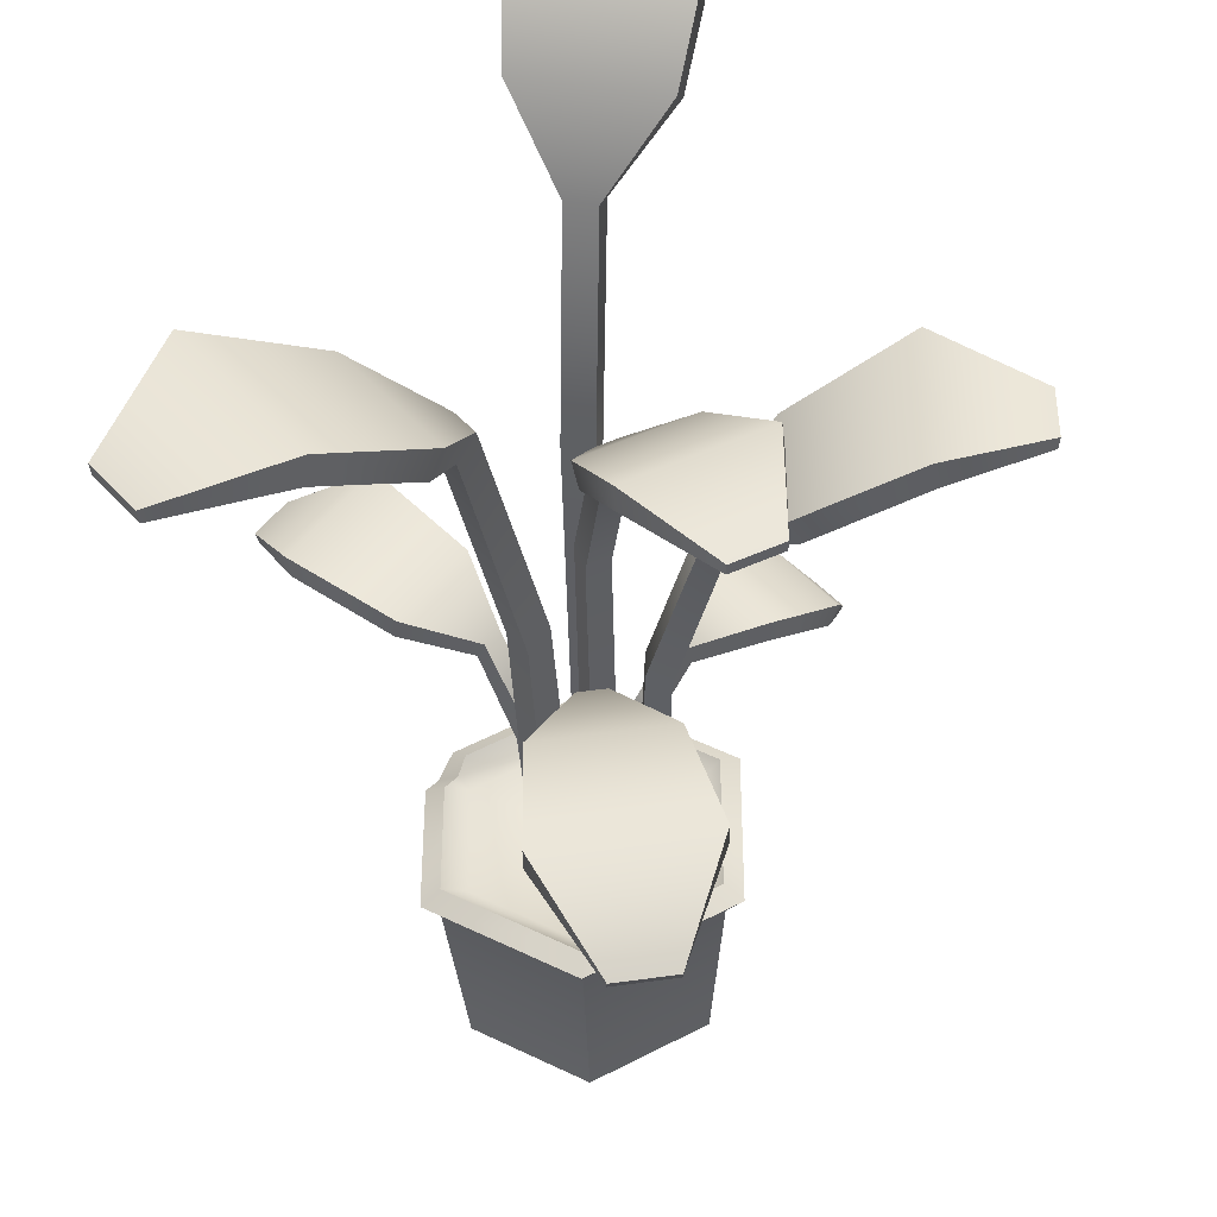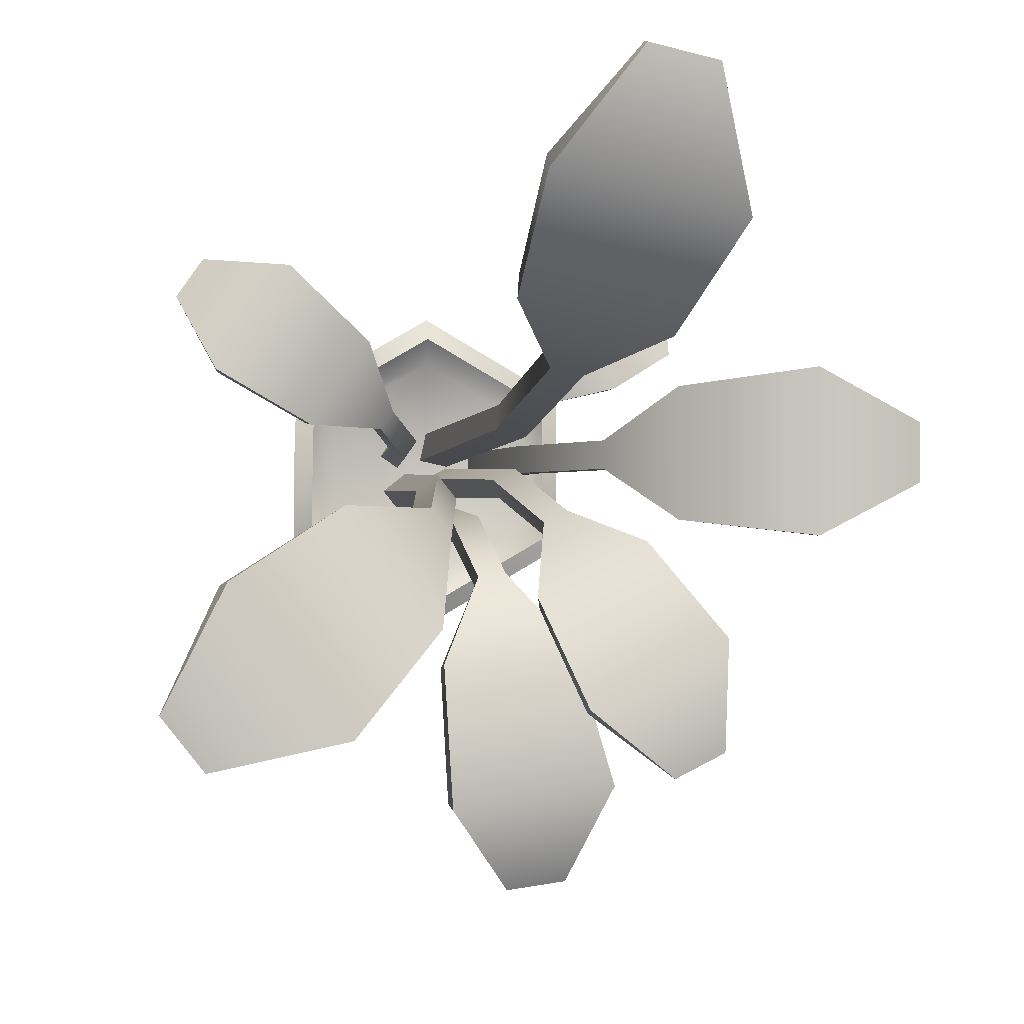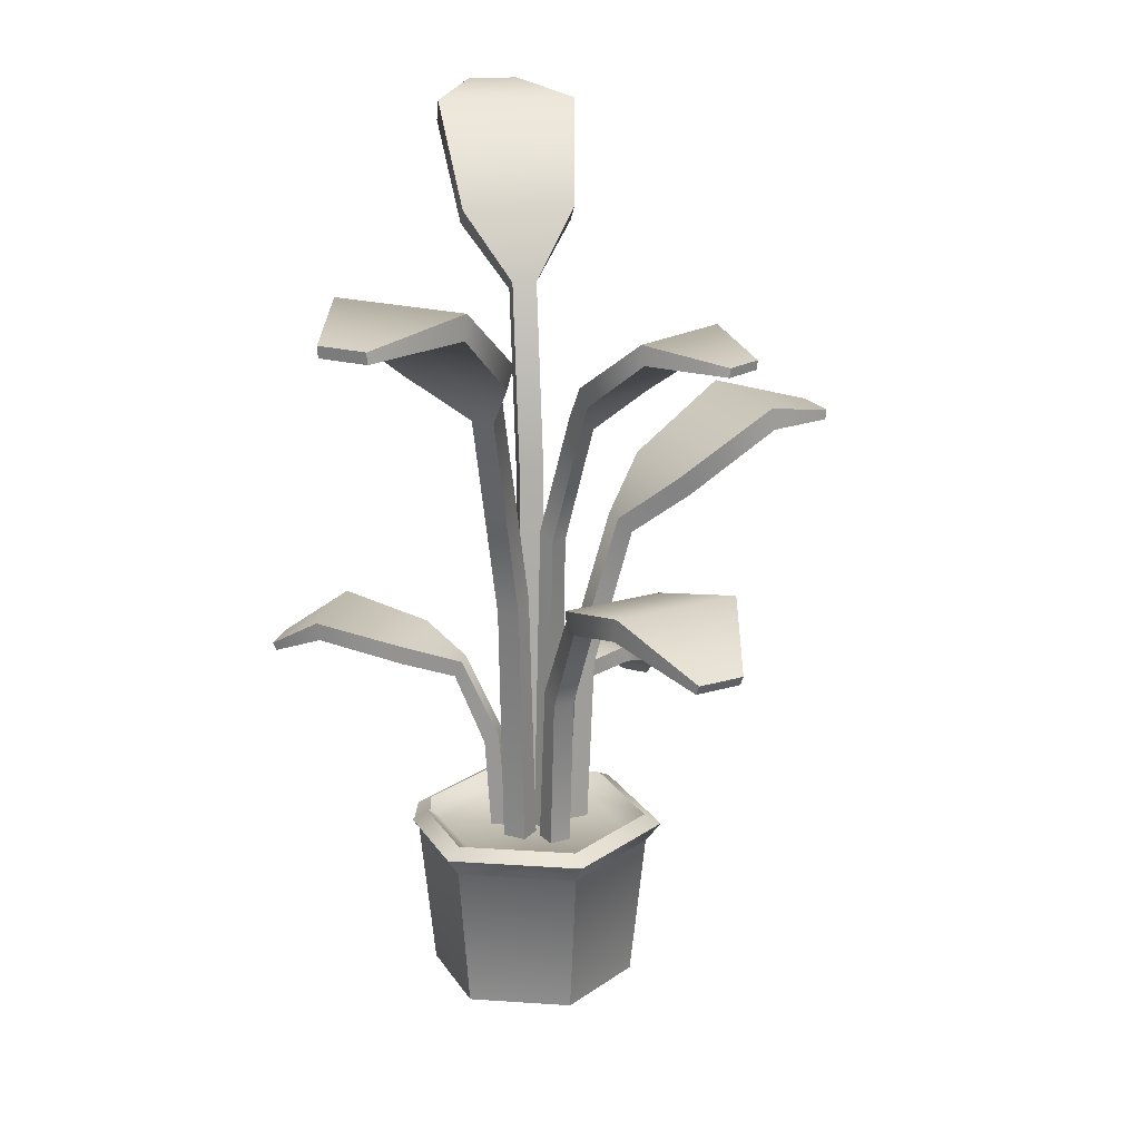
<metadata>
{"format":"obj","ext":"obj","renderer":"f3d","projection":"perspective","resolution":1024,"background":"white","views":[{"elev":-43.1,"azim":-178.3,"up":"+Z"},{"elev":-0.8,"azim":169.9,"up":"+Z"},{"elev":18.7,"azim":157.4,"up":"+Y"}]}
</metadata>
<code>
g SM_Prop_PotPlant_03
v 0.05014 0.1257 0.01736
v 0.04334 0.3169 -0.00132
v 0.03842 0.1257 0.002587
v 0.05506 0.3169 0.01345
v 0.07068 0.4792 -0.02301
v 0.0824 0.4792 -0.008236
v 0.07931 0.5176 -0.07363
v 0.1337 0.5176 -0.00512
v 0.1306 0.5697 -0.1277
v 0.198 0.5697 -0.04279
v 0.2047 0.5635 -0.1425
v 0.2293 0.5635 -0.1115
v 0.2293 0.5635 -0.1115
v 0.2301 0.5724 -0.1121
v 0.2054 0.5724 -0.1432
v 0.2047 0.5635 -0.1425
v 0.04291 0.3263 0.02309
v 0.03536 0.1257 0.02908
v 0.02364 0.1257 0.01431
v 0.03119 0.3263 0.00832
v 0.07204 0.4927 -1.831e-05
v 0.06032 0.4927 -0.01479
v 0.126 0.5338 0.0009631
v 0.07164 0.5338 -0.06754
v 0.1953 0.5883 -0.0406
v 0.1279 0.5883 -0.1255
v 0.2301 0.5724 -0.1121
v 0.2054 0.5724 -0.1432
v 0.03842 0.1257 0.002587
v 0.03119 0.3263 0.00832
v 0.02364 0.1257 0.01431
v 0.04334 0.3169 -0.00132
v 0.06032 0.4927 -0.01479
v 0.07068 0.4792 -0.02301
v 0.07164 0.5338 -0.06754
v 0.07931 0.5176 -0.07363
v 0.1279 0.5883 -0.1255
v 0.1306 0.5697 -0.1277
v 0.2054 0.5724 -0.1432
v 0.2047 0.5635 -0.1425
v 0.03536 0.1257 0.02908
v 0.05506 0.3169 0.01345
v 0.05014 0.1257 0.01736
v 0.04291 0.3263 0.02309
v 0.0824 0.4792 -0.008236
v 0.07204 0.4927 -1.831e-05
v 0.1337 0.5176 -0.00512
v 0.126 0.5338 0.0009631
v 0.198 0.5697 -0.04279
v 0.1953 0.5883 -0.0406
v 0.2293 0.5635 -0.1115
v 0.2301 0.5724 -0.1121
v 0.04407 0.1257 0.05282
v 0.0559 0.1963 0.04404
v 0.05208 0.1257 0.04137
v 0.04788 0.1963 0.05549
v 0.07539 0.2513 0.05769
v 0.06737 0.2513 0.06914
v 0.1197 0.2684 0.05771
v 0.08256 0.2684 0.1108
v 0.1772 0.2861 0.0884
v 0.131 0.2861 0.1543
v 0.1996 0.2647 0.1353
v 0.1827 0.2647 0.1593
v 0.1827 0.2647 0.1593
v 0.1852 0.2707 0.161
v 0.202 0.2707 0.1369
v 0.1996 0.2647 0.1353
v 0.03846 0.2033 0.0489
v 0.03261 0.1257 0.0448
v 0.04063 0.1257 0.03335
v 0.04648 0.2033 0.03744
v 0.06261 0.264 0.0658
v 0.07063 0.264 0.05435
v 0.08031 0.2821 0.1092
v 0.1175 0.2821 0.05613
v 0.1329 0.2999 0.1555
v 0.179 0.2999 0.08967
v 0.1852 0.2707 0.161
v 0.202 0.2707 0.1369
v 0.05208 0.1257 0.04137
v 0.04648 0.2033 0.03744
v 0.04063 0.1257 0.03335
v 0.0559 0.1963 0.04404
v 0.07063 0.264 0.05435
v 0.07539 0.2513 0.05769
v 0.1175 0.2821 0.05613
v 0.1197 0.2684 0.05771
v 0.179 0.2999 0.08967
v 0.1772 0.2861 0.0884
v 0.202 0.2707 0.1369
v 0.1996 0.2647 0.1353
v 0.03261 0.1257 0.0448
v 0.04788 0.1963 0.05549
v 0.04407 0.1257 0.05282
v 0.03846 0.2033 0.0489
v 0.06737 0.2513 0.06914
v 0.06261 0.264 0.0658
v 0.08256 0.2684 0.1108
v 0.08031 0.2821 0.1092
v 0.131 0.2861 0.1543
v 0.1329 0.2999 0.1555
v 0.1827 0.2647 0.1593
v 0.1852 0.2707 0.161
v 0.002305 0.1257 0.05275
v 0.01937 0.4117 0.06295
v 0.02072 0.1257 0.05681
v 0.0009509 0.4117 0.05889
v 0.01291 0.5531 0.09221
v -0.005504 0.5531 0.08815
v 0.04118 0.6016 0.1233
v -0.04421 0.6016 0.1044
v 0.03984 0.6742 0.1781
v -0.06605 0.6742 0.1547
v -0.007926 0.6894 0.2349
v -0.04661 0.6894 0.2263
v -0.04661 0.6894 0.2263
v -0.04621 0.6981 0.2245
v -0.007531 0.6981 0.2331
v -0.007926 0.6894 0.2349
v 0.004291 0.4211 0.04374
v 0.006367 0.1257 0.03433
v 0.02478 0.1257 0.0384
v 0.02271 0.4211 0.0478
v -0.001891 0.5618 0.07177
v 0.01652 0.5618 0.07583
v -0.04112 0.6139 0.09043
v 0.04427 0.6139 0.1093
v -0.06408 0.6907 0.1458
v 0.04181 0.6907 0.1691
v -0.04621 0.6981 0.2245
v -0.007531 0.6981 0.2331
v 0.02072 0.1257 0.05681
v 0.02271 0.4211 0.0478
v 0.02478 0.1257 0.0384
v 0.01937 0.4117 0.06295
v 0.01652 0.5618 0.07583
v 0.01291 0.5531 0.09221
v 0.04427 0.6139 0.1093
v 0.04118 0.6016 0.1233
v 0.04181 0.6907 0.1691
v 0.03984 0.6742 0.1781
v -0.007531 0.6981 0.2331
v -0.007926 0.6894 0.2349
v 0.006367 0.1257 0.03433
v 0.0009509 0.4117 0.05889
v 0.002305 0.1257 0.05275
v 0.004291 0.4211 0.04374
v -0.005504 0.5531 0.08815
v -0.001891 0.5618 0.07177
v -0.04421 0.6016 0.1044
v -0.04112 0.6139 0.09043
v -0.06605 0.6742 0.1547
v -0.06408 0.6907 0.1458
v -0.04661 0.6894 0.2263
v -0.04621 0.6981 0.2245
v -0.01928 0.1257 0.05494
v -0.01602 0.1963 0.06651
v -0.01238 0.1257 0.06361
v -0.02293 0.1963 0.05784
v -0.03588 0.2246 0.08231
v -0.04279 0.2246 0.07364
v -0.05424 0.232 0.1227
v -0.08625 0.232 0.08245
v -0.0814 0.222 0.1522
v -0.1211 0.222 0.1023
v -0.1127 0.1974 0.1512
v -0.1272 0.1974 0.133
v -0.1272 0.1974 0.133
v -0.1308 0.2021 0.1359
v -0.1164 0.2021 0.1541
v -0.1127 0.1974 0.1512
v -0.01393 0.2033 0.05068
v -0.008339 0.1257 0.04623
v -0.001436 0.1257 0.05491
v -0.007026 0.2033 0.05935
v -0.0409 0.2384 0.07213
v -0.034 0.2384 0.08081
v -0.08688 0.246 0.08295
v -0.05487 0.246 0.1232
v -0.1262 0.2344 0.1064
v -0.08652 0.2344 0.1562
v -0.1308 0.2021 0.1359
v -0.1164 0.2021 0.1541
v -0.01238 0.1257 0.06361
v -0.007026 0.2033 0.05935
v -0.001436 0.1257 0.05491
v -0.01602 0.1963 0.06651
v -0.034 0.2384 0.08081
v -0.03588 0.2246 0.08231
v -0.05487 0.246 0.1232
v -0.05424 0.232 0.1227
v -0.08652 0.2344 0.1562
v -0.0814 0.222 0.1522
v -0.1164 0.2021 0.1541
v -0.1127 0.1974 0.1512
v -0.008339 0.1257 0.04623
v -0.02293 0.1963 0.05784
v -0.01928 0.1257 0.05494
v -0.01393 0.2033 0.05068
v -0.04279 0.2246 0.07364
v -0.0409 0.2384 0.07213
v -0.08625 0.232 0.08245
v -0.08688 0.246 0.08295
v -0.1211 0.222 0.1023
v -0.1262 0.2344 0.1064
v -0.1272 0.1974 0.133
v -0.1308 0.2021 0.1359
v -0.0262 0.1257 0.02627
v -0.03198 0.2583 0.04364
v -0.0262 0.1257 0.04364
v -0.03198 0.2583 0.02627
v -0.06411 0.3644 0.04364
v -0.06411 0.3644 0.02627
v -0.0993 0.3997 0.07521
v -0.0993 0.3997 -0.005299
v -0.1673 0.4477 0.08487
v -0.1673 0.4477 -0.01496
v -0.2291 0.442 0.05319
v -0.2291 0.442 0.01672
v -0.2291 0.442 0.01672
v -0.2301 0.4501 0.01672
v -0.2301 0.4501 0.05319
v -0.2291 0.442 0.05319
v -0.0177 0.2669 0.02627
v -0.008833 0.1257 0.02627
v -0.008833 0.1257 0.04364
v -0.0177 0.2669 0.04364
v -0.05194 0.3767 0.02627
v -0.05194 0.3767 0.04364
v -0.09029 0.4146 -0.005299
v -0.09029 0.4146 0.07521
v -0.164 0.4648 -0.01496
v -0.164 0.4648 0.08487
v -0.2301 0.4501 0.01672
v -0.2301 0.4501 0.05319
v -0.0262 0.1257 0.04364
v -0.0177 0.2669 0.04364
v -0.008833 0.1257 0.04364
v -0.03198 0.2583 0.04364
v -0.05194 0.3767 0.04364
v -0.06411 0.3644 0.04364
v -0.09029 0.4146 0.07521
v -0.0993 0.3997 0.07521
v -0.164 0.4648 0.08487
v -0.1673 0.4477 0.08487
v -0.2301 0.4501 0.05319
v -0.2291 0.442 0.05319
v -0.008833 0.1257 0.02627
v -0.03198 0.2583 0.02627
v -0.0262 0.1257 0.02627
v -0.0177 0.2669 0.02627
v -0.06411 0.3644 0.02627
v -0.05194 0.3767 0.02627
v -0.0993 0.3997 -0.005299
v -0.09029 0.4146 -0.005299
v -0.1673 0.4477 -0.01496
v -0.164 0.4648 -0.01496
v -0.2291 0.442 0.01672
v -0.2301 0.4501 0.01672
v 0.01369 0.1257 0.01257
v -0.002275 0.3695 0.01485
v 4.883e-06 0.1257 0.01941
v 0.01141 0.3695 0.008014
v -0.01494 0.4629 -0.01046
v -0.001255 0.4629 -0.0173
v -0.05367 0.4941 -0.02574
v 0.009757 0.4941 -0.05747
v -0.08807 0.5363 -0.0755
v -0.009415 0.5363 -0.1148
v -0.08748 0.5313 -0.1367
v -0.05875 0.5313 -0.1511
v -0.05875 0.5313 -0.1511
v -0.05911 0.5384 -0.1518
v -0.08784 0.5384 -0.1374
v -0.08748 0.5313 -0.1367
v 0.01703 0.3771 0.01927
v 0.02052 0.1257 0.02625
v 0.006847 0.1257 0.03309
v 0.003351 0.3771 0.02611
v 0.00354 0.4738 -0.00771
v -0.01014 0.4738 -0.0008704
v 0.01331 0.5071 -0.05036
v -0.05012 0.5071 -0.01864
v -0.008132 0.5513 -0.1123
v -0.08679 0.5513 -0.07294
v -0.05911 0.5384 -0.1518
v -0.08784 0.5384 -0.1374
v 4.883e-06 0.1257 0.01941
v 0.003351 0.3771 0.02611
v 0.006847 0.1257 0.03309
v -0.002275 0.3695 0.01485
v -0.01014 0.4738 -0.0008704
v -0.01494 0.4629 -0.01046
v -0.05012 0.5071 -0.01864
v -0.05367 0.4941 -0.02574
v -0.08679 0.5513 -0.07294
v -0.08807 0.5363 -0.0755
v -0.08784 0.5384 -0.1374
v -0.08748 0.5313 -0.1367
v 0.02052 0.1257 0.02625
v 0.01141 0.3695 0.008014
v 0.01369 0.1257 0.01257
v 0.01703 0.3771 0.01927
v -0.001255 0.4629 -0.0173
v 0.00354 0.4738 -0.00771
v 0.009757 0.4941 -0.05747
v 0.01331 0.5071 -0.05036
v -0.009415 0.5363 -0.1148
v -0.008132 0.5513 -0.1123
v -0.05875 0.5313 -0.1511
v -0.05911 0.5384 -0.1518
v 0.02167 0.1257 -0.01217
v 0.003457 0.2441 -0.01561
v 0.004248 0.1257 -0.0098
v 0.02088 0.2441 -0.01798
v -0.0005798 0.3132 -0.04526
v 0.01685 0.3132 -0.04764
v -0.03844 0.3348 -0.08625
v 0.04237 0.3348 -0.09725
v -0.0591 0.357 -0.1655
v 0.0411 0.357 -0.1791
v -0.03499 0.3302 -0.2262
v 0.00162 0.3302 -0.2312
v 0.00162 0.3302 -0.2312
v 0.001123 0.3376 -0.2349
v -0.03548 0.3376 -0.2299
v -0.03499 0.3302 -0.2262
v 0.02284 0.2528 -0.003645
v 0.02405 0.1257 0.005255
v 0.006621 0.1257 0.007628
v 0.005411 0.2528 -0.001273
v 0.01783 0.3292 -0.04038
v 0.0004089 0.3292 -0.03801
v 0.04283 0.352 -0.09382
v -0.03797 0.352 -0.08282
v 0.04072 0.3744 -0.1819
v -0.05948 0.3744 -0.1682
v 0.001123 0.3376 -0.2349
v -0.03548 0.3376 -0.2299
v 0.004248 0.1257 -0.0098
v 0.005411 0.2528 -0.001273
v 0.006621 0.1257 0.007628
v 0.003457 0.2441 -0.01561
v 0.0004089 0.3292 -0.03801
v -0.0005798 0.3132 -0.04526
v -0.03797 0.352 -0.08282
v -0.03844 0.3348 -0.08625
v -0.05948 0.3744 -0.1682
v -0.0591 0.357 -0.1655
v -0.03548 0.3376 -0.2299
v -0.03499 0.3302 -0.2262
v 0.02405 0.1257 0.005255
v 0.02088 0.2441 -0.01798
v 0.02167 0.1257 -0.01217
v 0.02284 0.2528 -0.003645
v 0.01685 0.3132 -0.04764
v 0.01783 0.3292 -0.04038
v 0.04237 0.3348 -0.09725
v 0.04283 0.352 -0.09382
v 0.0411 0.357 -0.1791
v 0.04072 0.3744 -0.1819
v 0.00162 0.3302 -0.2312
v 0.001123 0.3376 -0.2349
v -0.05936 0.1155 -0.01657
v -0.06986 0.1312 0.08252
v -0.05936 0.1155 0.07645
v -0.06986 0.1312 -0.02263
v 0.0212 0.1155 -0.06307
v -0.05936 0.1155 -0.01657
v 0.0212 0.1312 -0.0752
v 0.1018 0.1155 -0.01657
v 0.0212 0.1155 -0.06307
v 0.1123 0.1312 -0.02263
v -0.05936 0.1155 0.07645
v 0.0212 0.1312 0.1351
v 0.0212 0.1155 0.123
v 0.1018 0.1155 -0.01657
v 0.1018 0.1155 0.07645
v 0.1057 0.1213 0.07872
v 0.1123 0.1312 0.06265
v 0.0212 0.1155 0.123
v 0.09725 0.1312 0.09118
v 0.1018 0.1155 0.07645
v -0.04894 0 -0.01055
v -0.05936 0.1155 -0.01657
v -0.05936 0.1155 0.07645
v -0.04894 0 0.07044
v -0.04894 0 0.07044
v -0.05936 0.1155 0.07645
v 0.0212 0.1155 0.123
v 0.0212 0 0.1109
v 0.0212 0 0.1109
v 0.0212 0.1155 0.123
v 0.1018 0.1155 0.07645
v 0.09134 0 0.07044
v 0.09134 0 0.07044
v 0.1018 0.1155 0.07645
v 0.1018 0.1155 -0.01657
v 0.09134 0 -0.01055
v 0.09134 0 -0.01055
v 0.1018 0.1155 -0.01657
v 0.0212 0.1155 -0.06307
v 0.0212 0 -0.05105
v 0.0212 0 -0.05105
v 0.0212 0.1155 -0.06307
v -0.05936 0.1155 -0.01657
v -0.04894 0 -0.01055
v 0.09134 0 -0.01055
v 0.0212 0 0.02994
v 0.09134 0 0.07044
v 0.0212 0 -0.05105
v 0.0212 0 0.1109
v -0.04894 0 -0.01055
v -0.04894 0 0.07044
v 0.1057 0.1213 0.07872
v 0.09366 0.1323 0.07178
v 0.1007 0.1385 0.05878
v 0.08915 0.1385 0.0825
v 0.1123 0.1312 0.06265
v 0.09725 0.1312 0.09118
v 0.0212 0.1312 0.1351
v 0.0212 0.1385 0.1217
v -0.06986 0.1312 0.08252
v -0.0583 0.1385 0.07584
v -0.06986 0.1312 -0.02263
v -0.0583 0.1385 -0.01595
v 0.0212 0.1312 -0.0752
v 0.0212 0.1385 -0.06185
v 0.1123 0.1312 -0.02263
v 0.1007 0.1385 -0.01595
v 0.08621 0.1257 0.06748
v 0.0212 0.1257 0.02994
v 0.08621 0.1257 -0.007589
v 0.0212 0.1257 0.105
v 0.0212 0.1257 -0.04512
v -0.04381 0.1257 0.06748
v -0.04381 0.1257 -0.007589
v -0.0583 0.1385 0.07584
v 0.0212 0.1257 0.105
v 0.0212 0.1385 0.1217
v 0.08915 0.1385 0.0825
v 0.09366 0.1323 0.07178
v -0.04381 0.1257 0.06748
v 0.08621 0.1257 0.06748
v -0.0583 0.1385 -0.01595
v 0.1007 0.1385 0.05878
v -0.04381 0.1257 -0.007589
v 0.08621 0.1257 -0.007589
v 0.0212 0.1385 -0.06185
v 0.1007 0.1385 -0.01595
v 0.0212 0.1257 -0.04512
g SM_Prop_PotPlant_03_0
f 3 2 1
f 2 4 1
f 2 5 4
f 5 6 4
f 5 7 6
f 7 8 6
f 7 9 8
f 9 10 8
f 9 11 10
f 11 12 10
f 15 14 13
f 16 15 13
f 19 18 17
f 20 19 17
f 20 17 21
f 22 20 21
f 21 23 22
f 23 24 22
f 23 25 24
f 25 26 24
f 25 27 26
f 27 28 26
f 31 30 29
f 30 32 29
f 30 33 32
f 33 34 32
f 33 35 34
f 35 36 34
f 35 37 36
f 37 38 36
f 37 39 38
f 39 40 38
f 43 42 41
f 42 44 41
f 42 45 44
f 45 46 44
f 45 47 46
f 47 48 46
f 47 49 48
f 49 50 48
f 49 51 50
f 51 52 50
f 55 54 53
f 54 56 53
f 54 57 56
f 57 58 56
f 57 59 58
f 59 60 58
f 59 61 60
f 61 62 60
f 61 63 62
f 63 64 62
f 67 66 65
f 68 67 65
f 71 70 69
f 72 71 69
f 72 69 73
f 74 72 73
f 73 75 74
f 75 76 74
f 75 77 76
f 77 78 76
f 77 79 78
f 79 80 78
f 83 82 81
f 82 84 81
f 82 85 84
f 85 86 84
f 85 87 86
f 87 88 86
f 87 89 88
f 89 90 88
f 89 91 90
f 91 92 90
f 95 94 93
f 94 96 93
f 94 97 96
f 97 98 96
f 97 99 98
f 99 100 98
f 99 101 100
f 101 102 100
f 101 103 102
f 103 104 102
f 107 106 105
f 106 108 105
f 106 109 108
f 109 110 108
f 109 111 110
f 111 112 110
f 111 113 112
f 113 114 112
f 113 115 114
f 115 116 114
f 119 118 117
f 120 119 117
f 123 122 121
f 124 123 121
f 124 121 125
f 126 124 125
f 125 127 126
f 127 128 126
f 127 129 128
f 129 130 128
f 129 131 130
f 131 132 130
f 135 134 133
f 134 136 133
f 134 137 136
f 137 138 136
f 137 139 138
f 139 140 138
f 139 141 140
f 141 142 140
f 141 143 142
f 143 144 142
f 147 146 145
f 146 148 145
f 146 149 148
f 149 150 148
f 149 151 150
f 151 152 150
f 151 153 152
f 153 154 152
f 153 155 154
f 155 156 154
f 159 158 157
f 158 160 157
f 158 161 160
f 161 162 160
f 161 163 162
f 163 164 162
f 163 165 164
f 165 166 164
f 165 167 166
f 167 168 166
f 171 170 169
f 172 171 169
f 175 174 173
f 176 175 173
f 176 173 177
f 178 176 177
f 177 179 178
f 179 180 178
f 179 181 180
f 181 182 180
f 181 183 182
f 183 184 182
f 187 186 185
f 186 188 185
f 186 189 188
f 189 190 188
f 189 191 190
f 191 192 190
f 191 193 192
f 193 194 192
f 193 195 194
f 195 196 194
f 199 198 197
f 198 200 197
f 198 201 200
f 201 202 200
f 201 203 202
f 203 204 202
f 203 205 204
f 205 206 204
f 205 207 206
f 207 208 206
f 211 210 209
f 210 212 209
f 210 213 212
f 213 214 212
f 213 215 214
f 215 216 214
f 215 217 216
f 217 218 216
f 217 219 218
f 219 220 218
f 223 222 221
f 224 223 221
f 227 226 225
f 228 227 225
f 228 225 229
f 230 228 229
f 229 231 230
f 231 232 230
f 231 233 232
f 233 234 232
f 233 235 234
f 235 236 234
f 239 238 237
f 238 240 237
f 238 241 240
f 241 242 240
f 241 243 242
f 243 244 242
f 243 245 244
f 245 246 244
f 245 247 246
f 247 248 246
f 251 250 249
f 250 252 249
f 250 253 252
f 253 254 252
f 253 255 254
f 255 256 254
f 255 257 256
f 257 258 256
f 257 259 258
f 259 260 258
f 263 262 261
f 262 264 261
f 262 265 264
f 265 266 264
f 265 267 266
f 267 268 266
f 267 269 268
f 269 270 268
f 269 271 270
f 271 272 270
f 275 274 273
f 276 275 273
f 279 278 277
f 280 279 277
f 280 277 281
f 282 280 281
f 281 283 282
f 283 284 282
f 283 285 284
f 285 286 284
f 285 287 286
f 287 288 286
f 291 290 289
f 290 292 289
f 290 293 292
f 293 294 292
f 293 295 294
f 295 296 294
f 295 297 296
f 297 298 296
f 297 299 298
f 299 300 298
f 303 302 301
f 302 304 301
f 302 305 304
f 305 306 304
f 305 307 306
f 307 308 306
f 307 309 308
f 309 310 308
f 309 311 310
f 311 312 310
f 315 314 313
f 314 316 313
f 314 317 316
f 317 318 316
f 317 319 318
f 319 320 318
f 319 321 320
f 321 322 320
f 321 323 322
f 323 324 322
f 327 326 325
f 328 327 325
f 331 330 329
f 332 331 329
f 332 329 333
f 334 332 333
f 333 335 334
f 335 336 334
f 335 337 336
f 337 338 336
f 337 339 338
f 339 340 338
f 343 342 341
f 342 344 341
f 342 345 344
f 345 346 344
f 345 347 346
f 347 348 346
f 347 349 348
f 349 350 348
f 349 351 350
f 351 352 350
f 355 354 353
f 354 356 353
f 354 357 356
f 357 358 356
f 357 359 358
f 359 360 358
f 359 361 360
f 361 362 360
f 361 363 362
f 363 364 362
f 367 366 365
f 366 368 365
f 370 368 369
f 368 371 369
f 373 371 372
f 371 374 372
f 376 366 375
f 377 376 375
f 379 378 374
f 374 380 379
f 374 381 380
f 383 376 382
f 384 380 383
f 383 382 384
f 387 386 385
f 388 387 385
f 391 390 389
f 392 391 389
f 395 394 393
f 396 395 393
f 399 398 397
f 400 399 397
f 403 402 401
f 404 403 401
f 407 406 405
f 408 407 405
f 411 410 409
f 409 410 412
f 413 410 411
f 412 410 414
f 415 410 413
f 414 410 415
f 418 417 416
f 416 417 419
f 420 418 416
f 421 416 419
f 421 419 422
f 419 423 422
f 422 423 424
f 423 425 424
f 424 425 426
f 425 427 426
f 426 427 428
f 427 429 428
f 420 430 418
f 428 429 430
f 430 431 418
f 429 431 430
f 434 433 432
f 432 433 435
f 436 433 434
f 435 433 437
f 438 433 436
f 437 433 438
f 441 440 439
f 440 441 442
f 440 442 443
f 440 444 439
f 443 445 440
f 439 444 446
f 445 443 447
f 444 448 446
f 449 445 447
f 446 448 450
f 447 451 449
f 448 452 450
f 452 449 451
f 450 452 451

</code>
